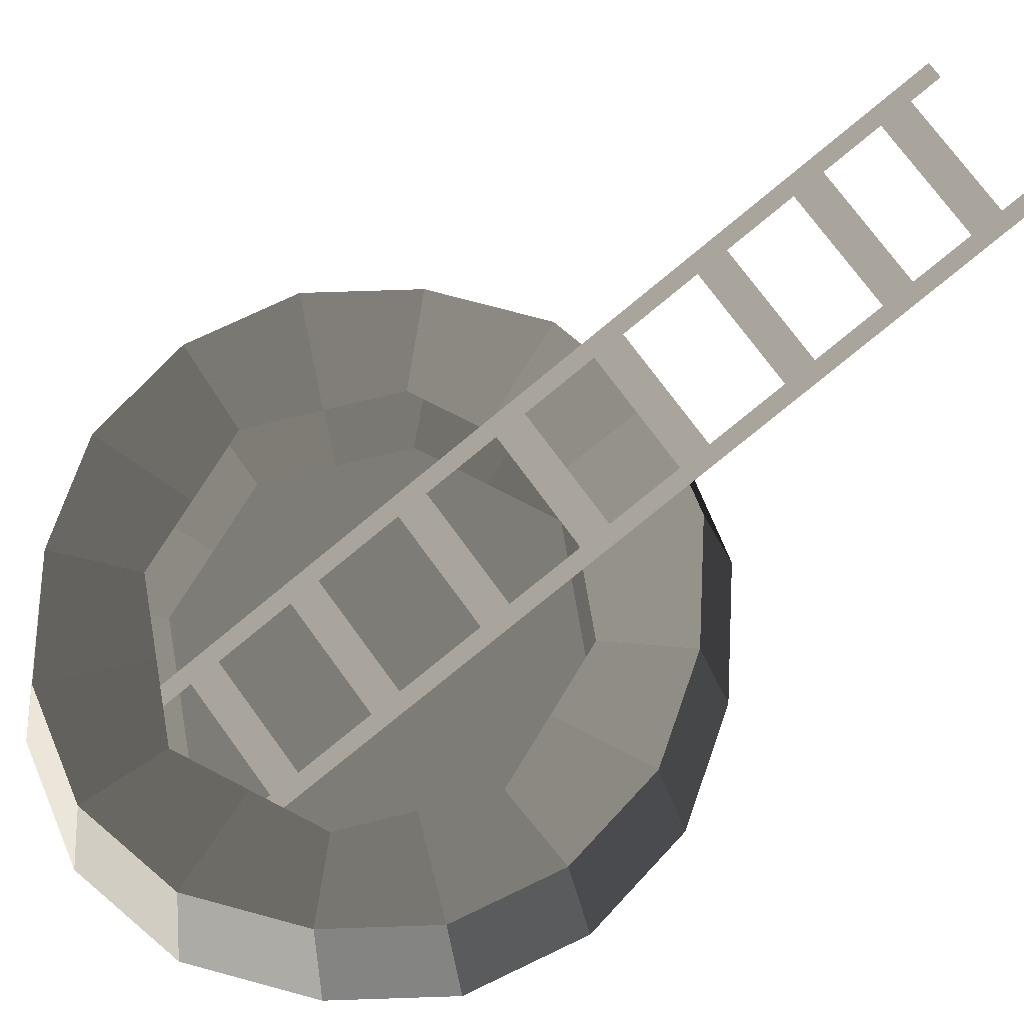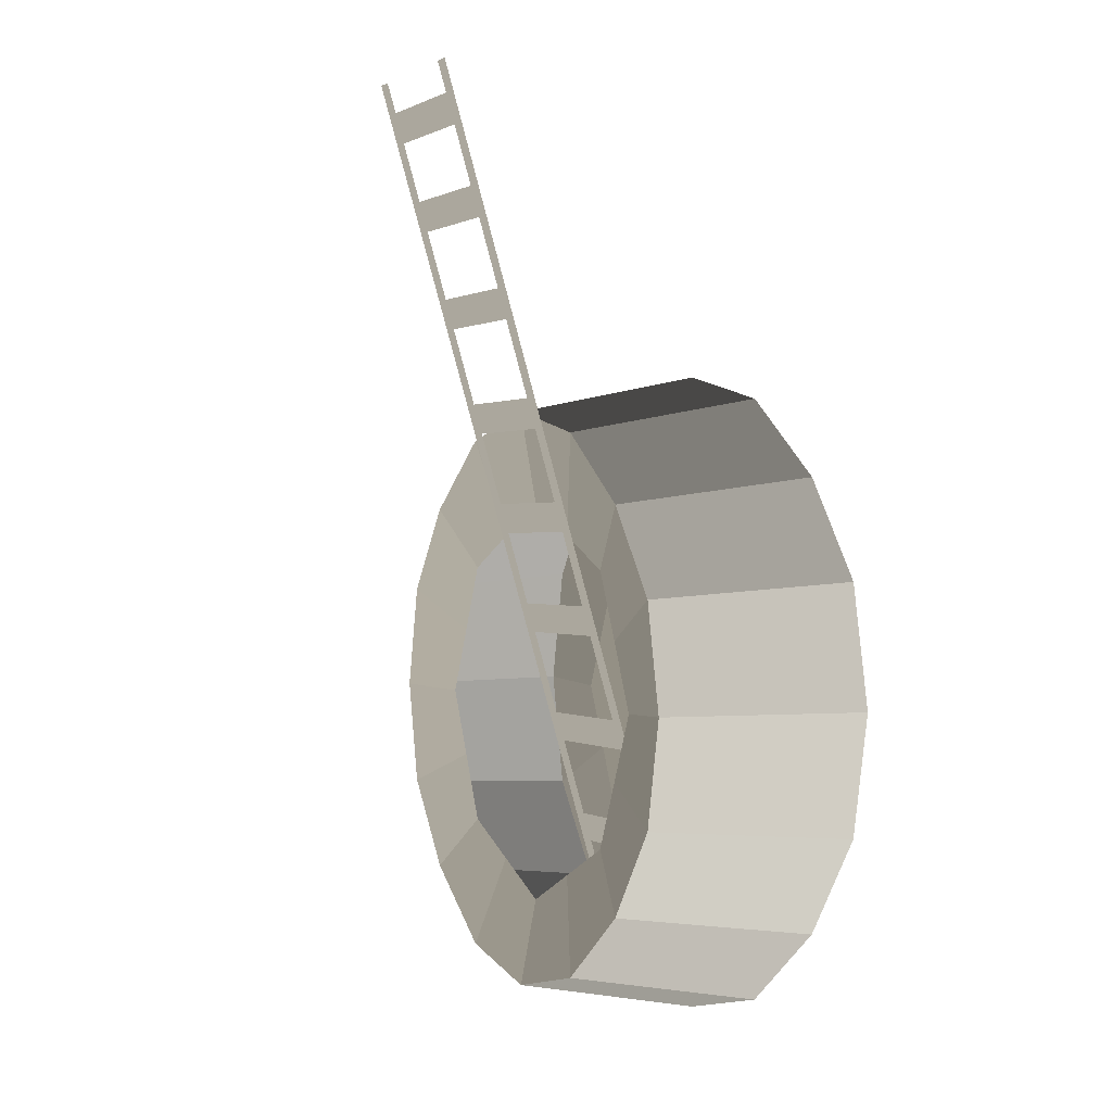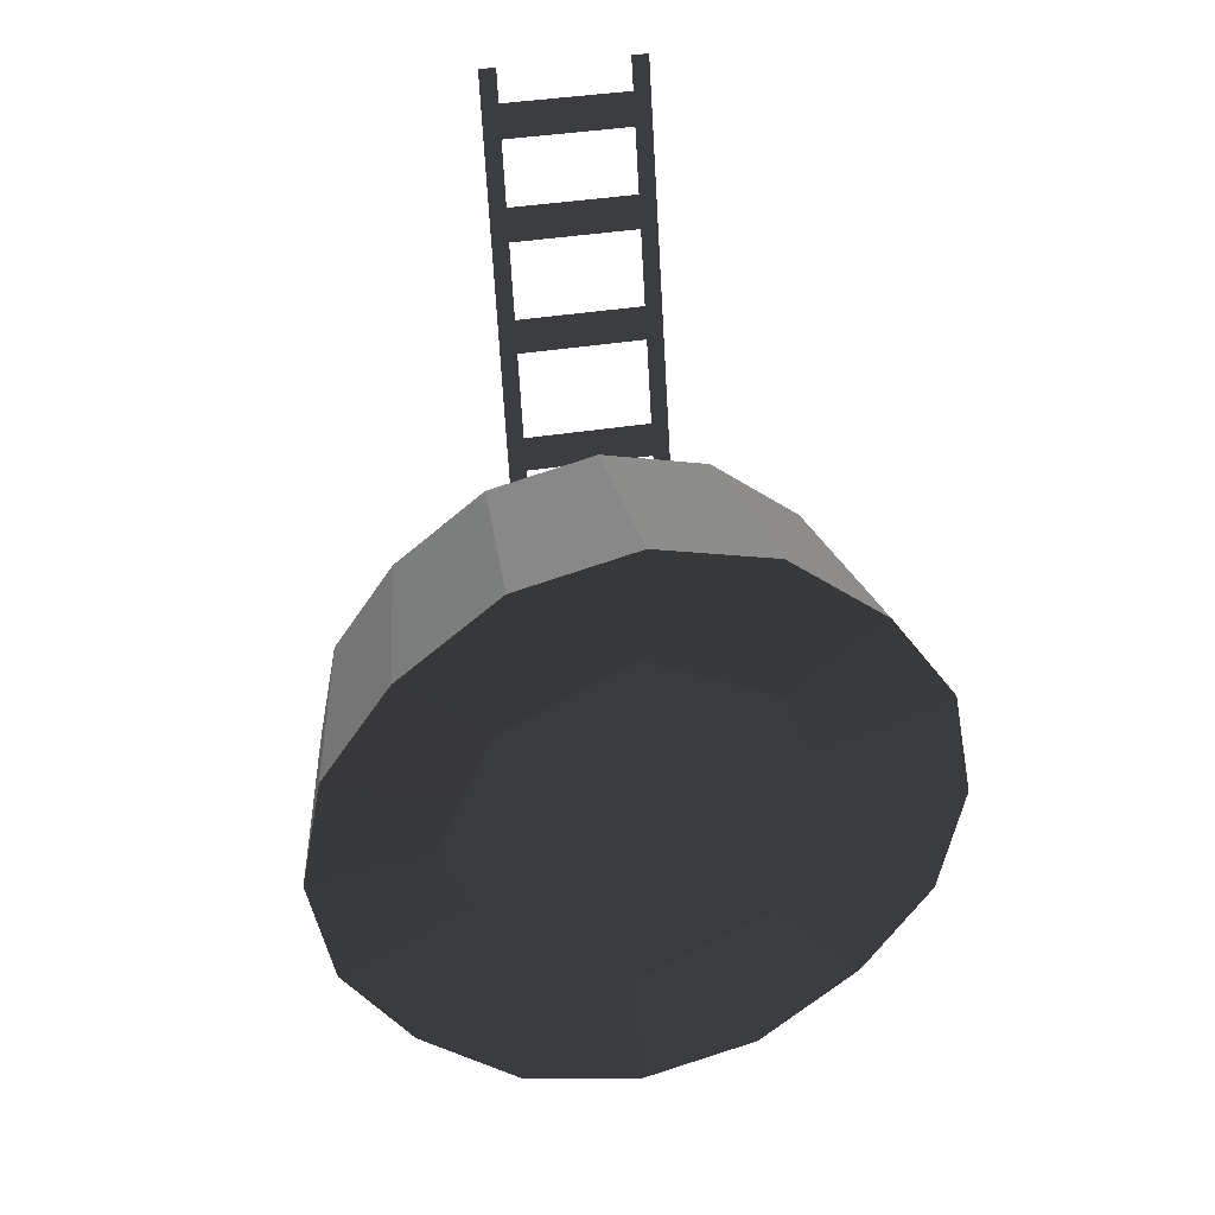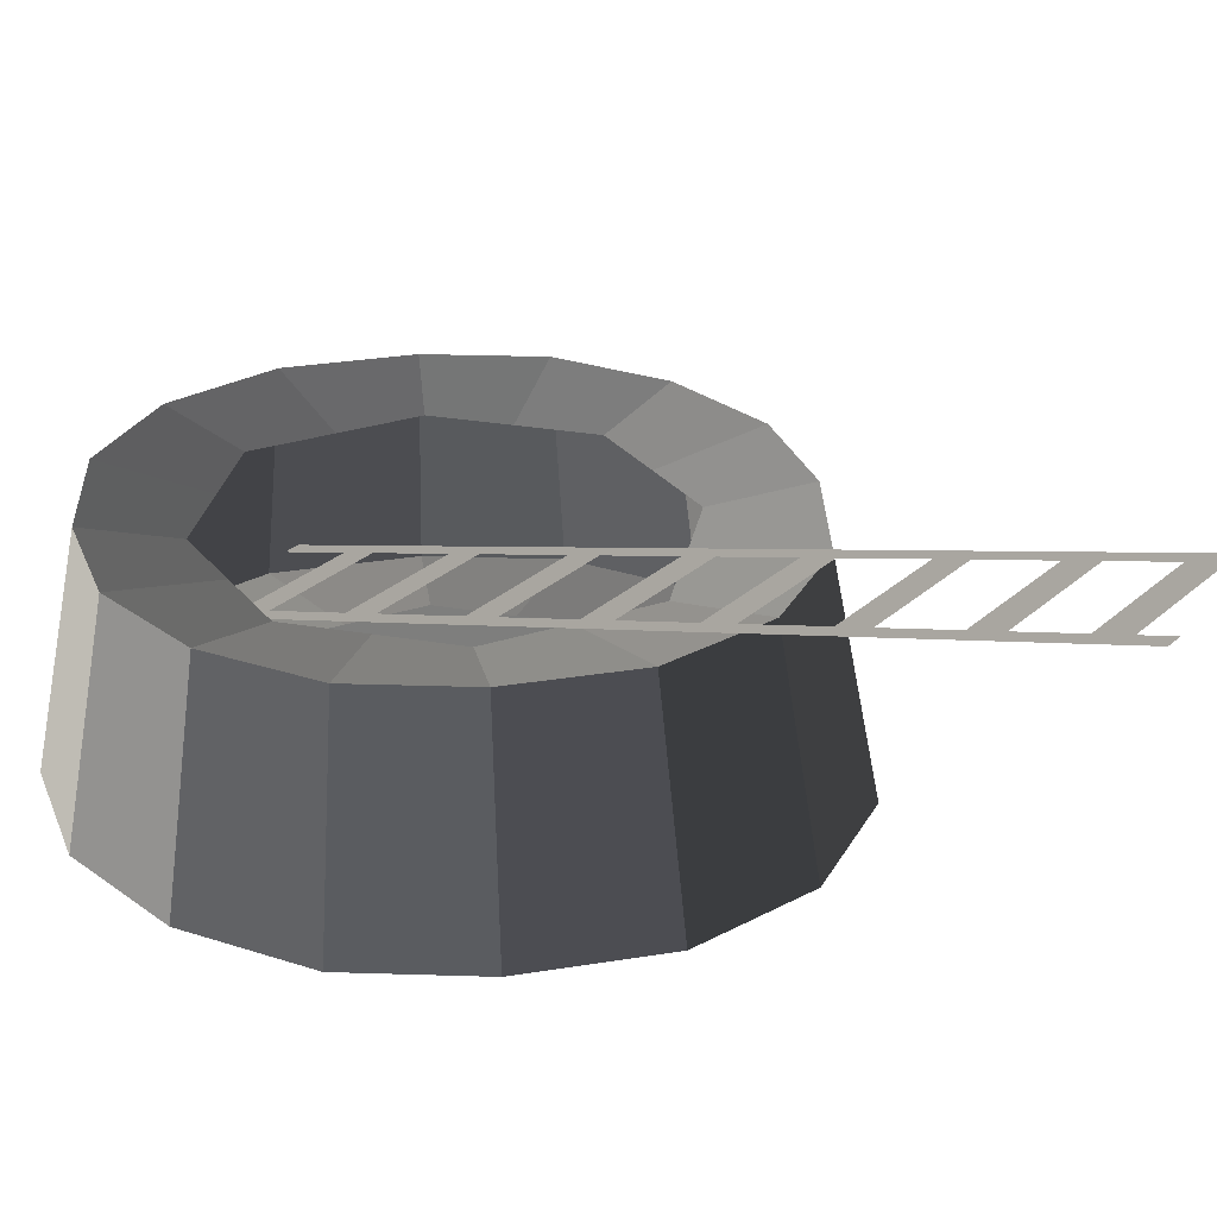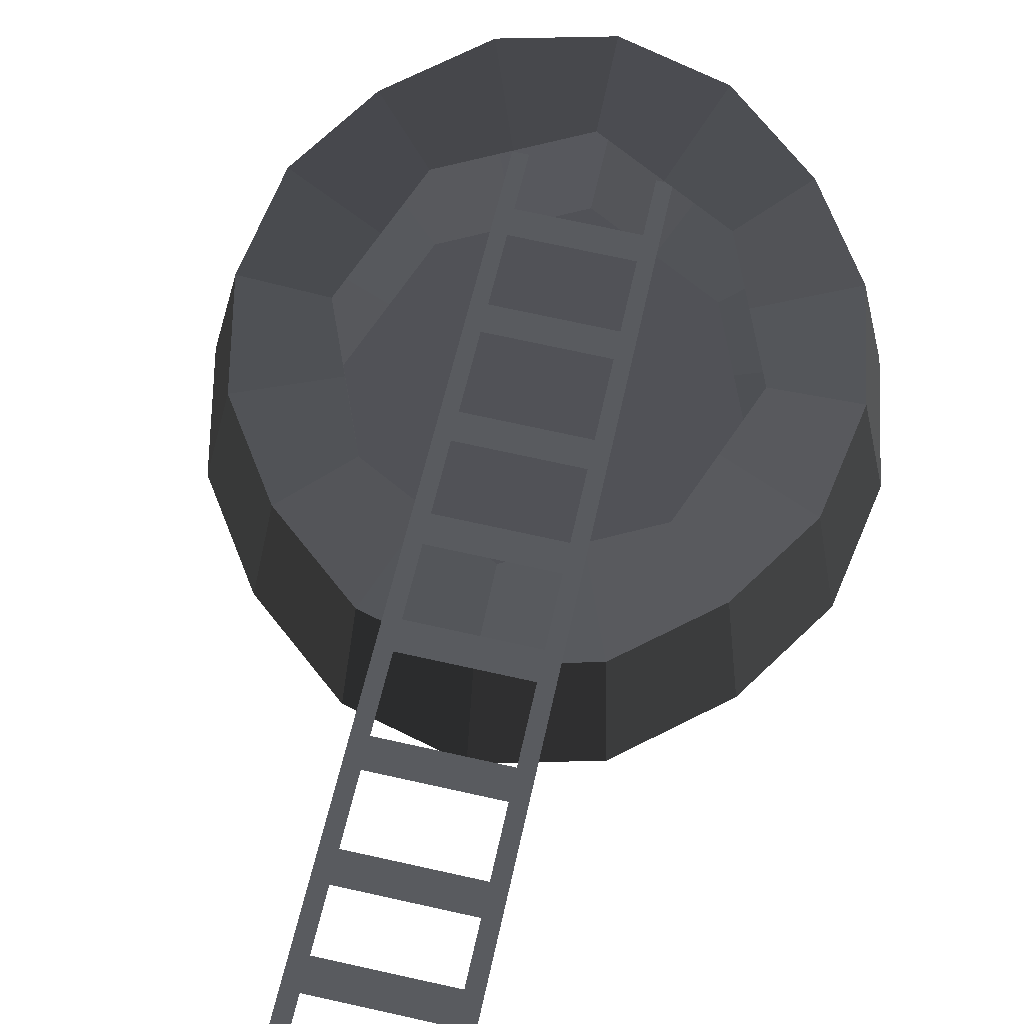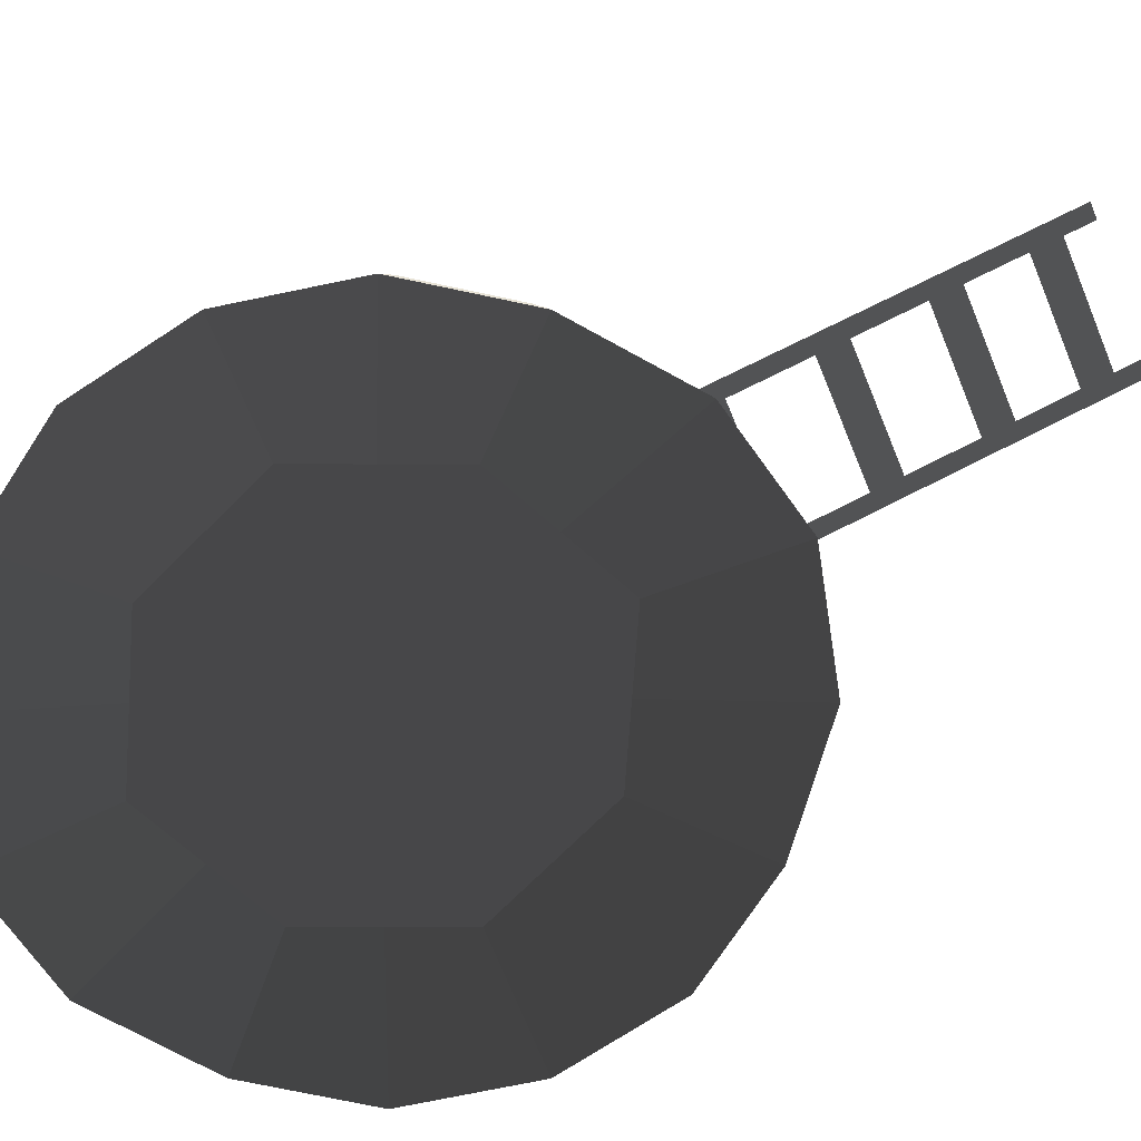
<metadata>
{"format":"obj","ext":"obj","renderer":"f3d","projection":"perspective","resolution":1024,"background":"white","views":[{"elev":74.8,"azim":53.8,"up":"+Z"},{"elev":0.4,"azim":62.0,"up":"+Y"},{"elev":38.2,"azim":168.3,"up":"+Y"},{"elev":28.2,"azim":127.1,"up":"+Z"},{"elev":73.1,"azim":-167.6,"up":"+Z"},{"elev":-73.7,"azim":112.4,"up":"+Z"}]}
</metadata>
<code>
o Plane.002
v -0.1621 1.123 0.4083
v 0.1761 1.123 0.4083
v -0.1621 1.193 0.4291
v 0.1761 1.193 0.4291
v 0.1442 1.262 0.4499
v 0.181 1.262 0.4499
v 0.1442 -0.6942 -0.1386
v 0.181 -0.6942 -0.1386
v -0.1694 1.262 0.4499
v -0.1327 1.262 0.4499
v -0.1694 -0.6942 -0.1386
v -0.1327 -0.6942 -0.1386
v -0.1621 0.9201 0.3471
v 0.1761 0.9201 0.3471
v -0.1621 0.9895 0.368
v 0.1761 0.9895 0.368
v -0.1621 0.6935 0.2789
v 0.1761 0.6935 0.2789
v -0.1621 0.7629 0.2998
v 0.1761 0.7629 0.2998
v -0.1621 0.4468 0.2047
v 0.1761 0.4468 0.2047
v -0.1621 0.5162 0.2256
v 0.1761 0.5162 0.2256
v -0.1621 0.2102 0.1335
v 0.1761 0.2102 0.1335
v -0.1621 0.2796 0.1544
v 0.1761 0.2796 0.1544
v -0.1621 -0.02969 0.06135
v 0.1761 -0.02969 0.06135
v -0.1621 0.03971 0.08223
v 0.1761 0.03971 0.08223
v -0.1621 -0.2962 -0.01884
v 0.1761 -0.2962 -0.01884
v -0.1621 -0.2268 0.002037
v 0.1761 -0.2268 0.002037
v -0.1621 -0.5462 -0.09406
v 0.1761 -0.5462 -0.09406
v -0.1621 -0.4768 -0.07318
v 0.1761 -0.4768 -0.07318
f 1 2 4 3
f 5 6 8 7
f 9 10 12 11
f 13 14 16 15
f 17 18 20 19
f 21 22 24 23
f 25 26 28 27
f 29 30 32 31
f 33 34 36 35
f 37 38 40 39
o Cube
v 0.3098 0.1248 -0.2654
v 0.3098 -0.5 -0.2654
v -0.3151 -0.5 -0.2654
v -0.3151 0.1248 -0.2654
v 0.3098 0.1248 0.1272
v 0.3098 -0.5 0.1272
v -0.3151 -0.5 0.1272
v -0.3151 0.1248 0.1272
v -0.002664 0.2806 -0.2654
v -0.002664 -0.6558 -0.2654
v -0.002664 0.2806 0.1272
v -0.002664 -0.6558 0.1272
v 0.4387 -0.1876 -0.2654
v -0.444 -0.1876 -0.2654
v 0.4387 -0.1876 0.1272
v -0.444 -0.1876 0.1272
v -0.002664 -0.1876 -0.2654
v 0.5097 0.3343 -0.3065
v 0.5097 -0.6952 -0.3065
v -0.5198 -0.6952 -0.3065
v -0.5198 0.3343 -0.3065
v 0.4452 0.2698 0.165
v 0.4452 -0.6308 0.165
v -0.4553 -0.6308 0.165
v -0.4553 0.2698 0.165
v -0.005044 0.5909 -0.3065
v -0.005044 -0.9519 -0.3065
v -0.005044 0.4943 0.165
v -0.005044 -0.8552 0.165
v 0.7221 -0.1805 -0.3065
v -0.7322 -0.1805 -0.3065
v 0.631 -0.1805 0.165
v -0.6411 -0.1805 0.165
v -0.1589 0.2027 -0.2654
v -0.1589 -0.5779 -0.2654
v -0.1589 0.2027 0.1272
v -0.1589 -0.5779 0.1272
v -0.2233 -0.1876 -0.2654
v -0.2844 0.5235 -0.3065
v -0.2844 -0.8845 -0.3065
v -0.2494 0.4354 0.165
v -0.2494 -0.7963 0.165
v 0.1535 0.2027 -0.2654
v 0.1535 -0.5779 -0.2654
v 0.1535 0.2027 0.1272
v 0.1535 -0.5779 0.1272
v 0.218 -0.1876 -0.2654
v 0.2743 0.5235 -0.3065
v 0.2743 -0.8845 -0.3065
v 0.2393 0.4354 0.165
v 0.2393 -0.7963 0.165
v 0.3742 -0.3438 -0.2654
v 0.3742 -0.3438 0.1272
v -0.3795 -0.3438 -0.2654
v -0.3795 -0.3438 0.1272
v -0.002664 -0.4217 -0.2654
v 0.6688 -0.4622 -0.3065
v 0.5844 -0.427 0.165
v -0.6789 -0.4622 -0.3065
v -0.5945 -0.427 0.165
v -0.1911 -0.3828 -0.2654
v 0.1858 -0.3828 -0.2654
v -0.3795 -0.03141 -0.2654
v -0.3795 -0.03141 0.1272
v -0.002664 0.04647 -0.2654
v 0.3742 -0.03141 -0.2654
v 0.3742 -0.03141 0.1272
v -0.6789 0.1013 -0.3065
v -0.5945 0.06599 0.165
v 0.6688 0.1013 -0.3065
v 0.5844 0.06599 0.165
v -0.1911 0.007528 -0.2654
v 0.1858 0.007528 -0.2654
f 97 98 63 59
f 80 82 64 60
f 108 109 65 61
f 81 79 61 65
f 90 88 66 68
f 89 91 69 67
f 99 100 73 71
f 110 111 72 70
f 68 66 79 81
f 67 69 82 80
f 59 63 91 89
f 62 58 88 90
f 60 64 100 99
f 70 72 98 97
f 58 62 111 110
f 71 73 109 108
f 101 75 43 94
f 103 54 71 108
f 94 43 60 99
f 92 53 70 97
f 102 84 50 96
f 113 87 57 105
f 84 42 59 89
f 112 78 54 103
f 75 50 67 80
f 74 44 61 79
f 83 49 66 88
f 106 41 58 110
f 49 74 79 66
f 43 75 80 60
f 105 57 78 112
f 96 50 75 101
f 41 83 88 58
f 50 84 89 67
f 106 53 87 113
f 92 42 84 102
f 53 92 102 87
f 57 96 101 78
f 87 102 96 57
f 42 92 97 59
f 54 94 99 71
f 78 101 94 54
f 41 106 113 83
f 49 105 112 74
f 53 106 110 70
f 74 112 103 44
f 83 113 105 49
f 44 103 108 61
f 76 51 68 81
f 95 56 73 100
f 104 48 65 109
f 86 52 69 91
f 85 45 62 90
f 77 47 64 82
f 107 55 72 111
f 93 46 63 98
f 52 77 82 69
f 48 76 81 65
f 51 85 90 68
f 46 86 91 63
f 55 93 98 72
f 47 95 100 64
f 45 107 111 62
f 56 104 109 73

</code>
